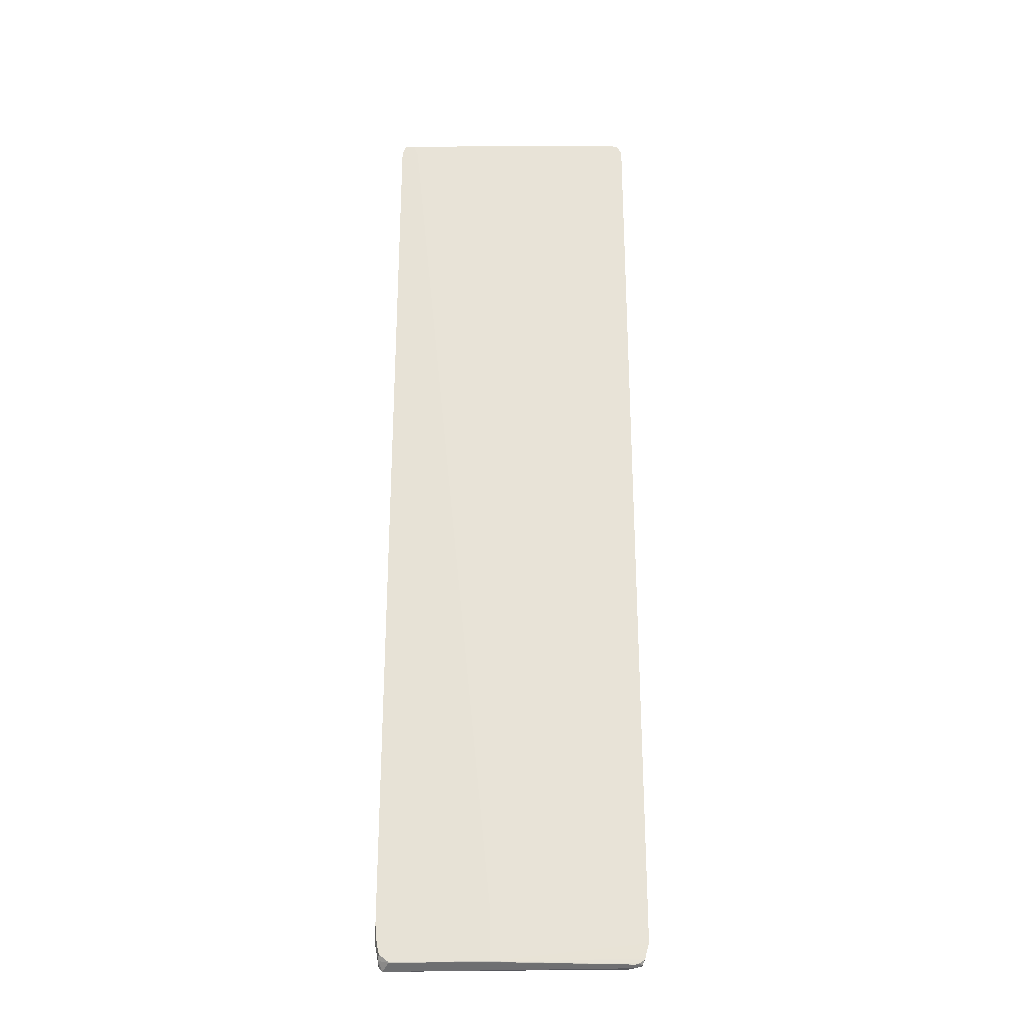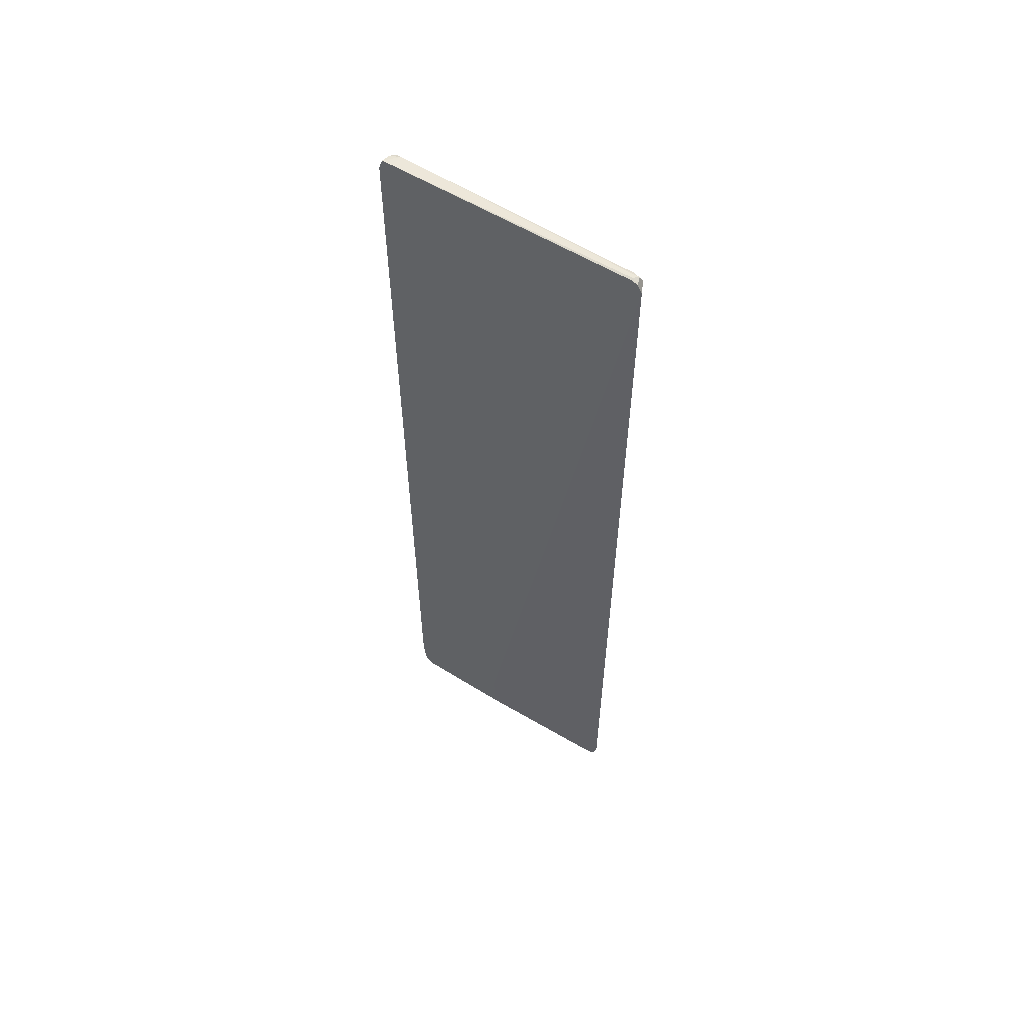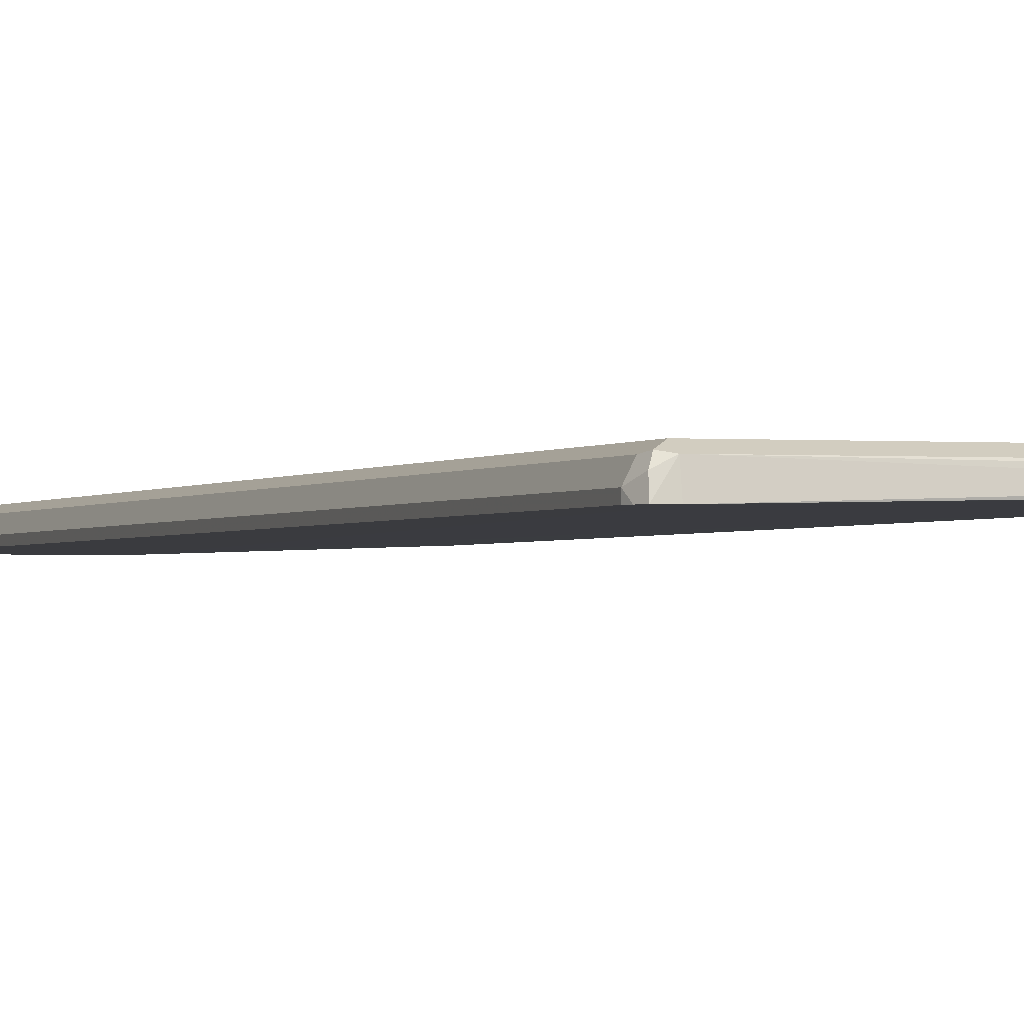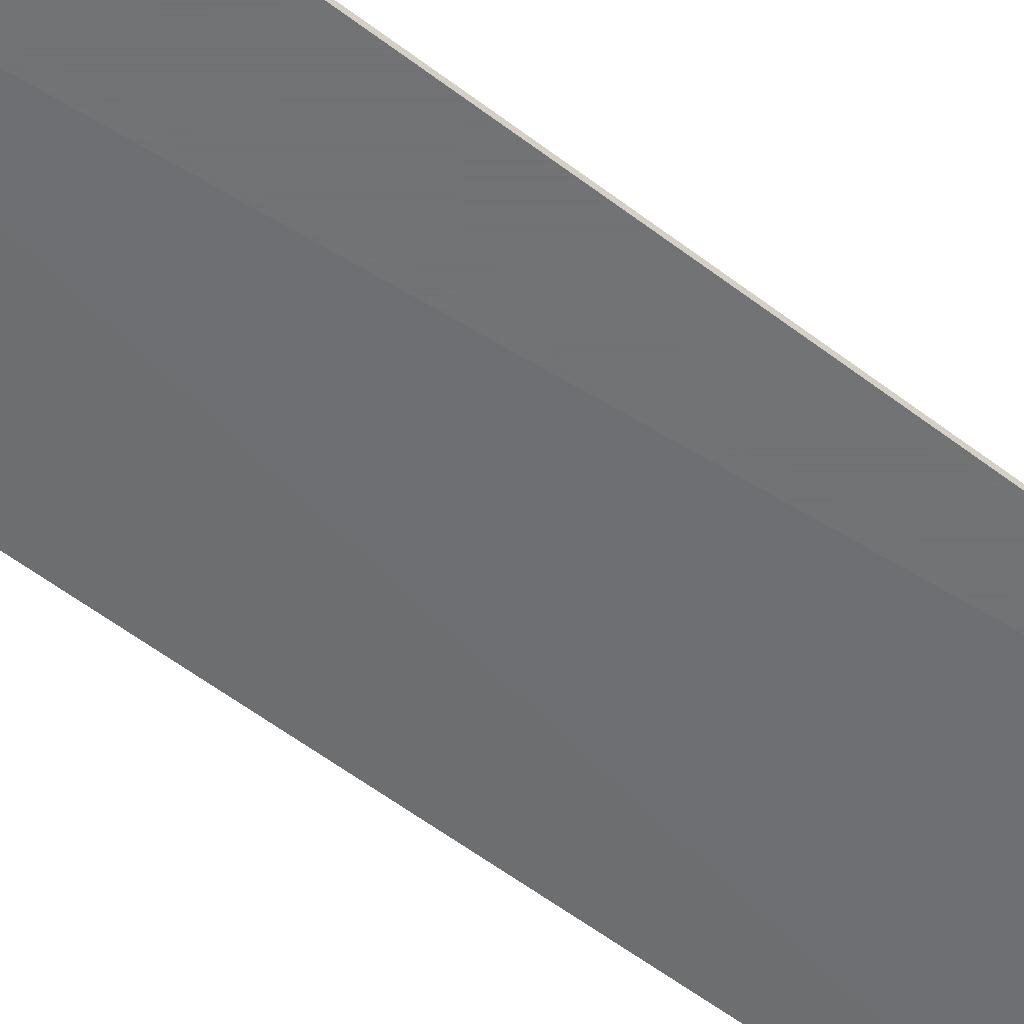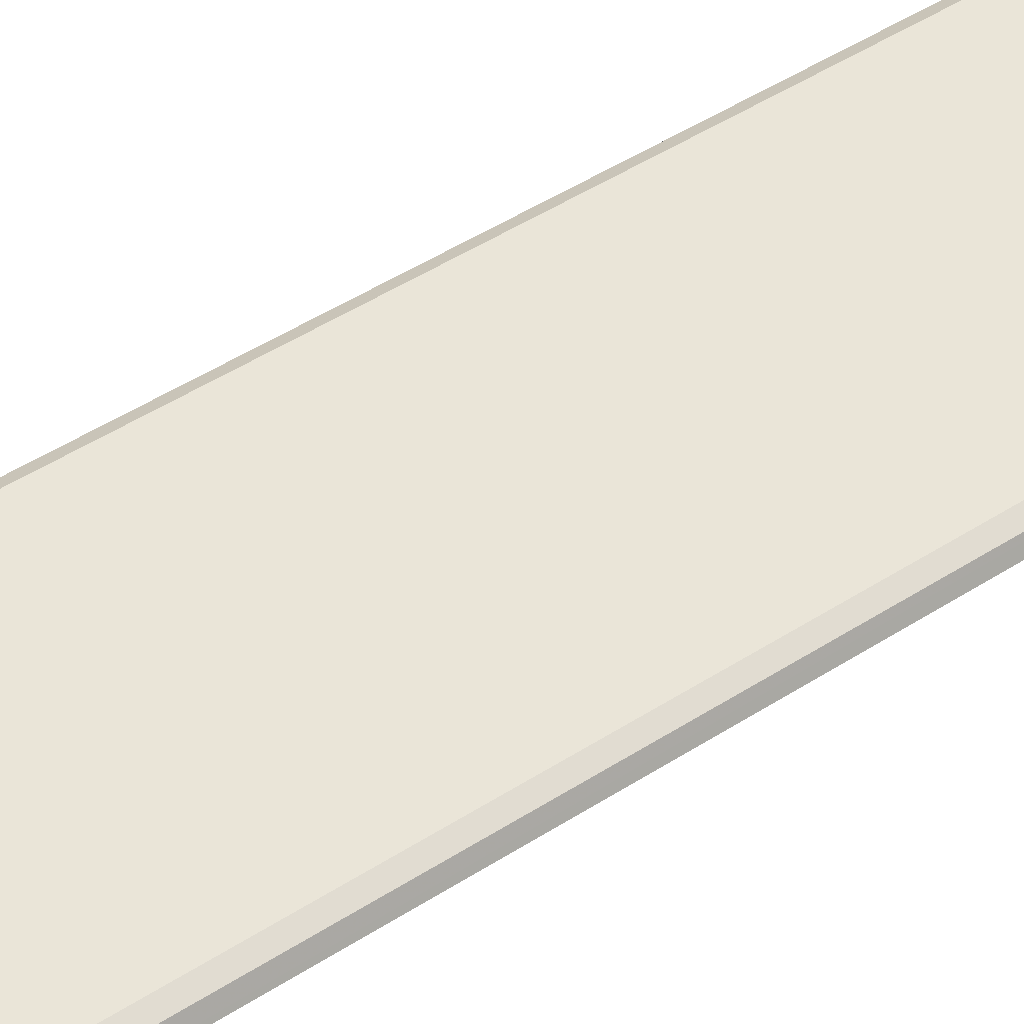
<metadata>
{"format":"obj","ext":"obj","renderer":"f3d","projection":"perspective","resolution":1024,"background":"white","views":[{"elev":-27.9,"azim":-178.3,"up":"+Y"},{"elev":59.4,"azim":-147.4,"up":"+Y"},{"elev":-1.3,"azim":161.3,"up":"+Z"},{"elev":-55.7,"azim":51.0,"up":"+Z"},{"elev":44.8,"azim":-127.3,"up":"+Z"}]}
</metadata>
<code>
v 0.1773 0.4433 0.5143
v 0.1862 0.4522 0.5099
v 0.1773 0.4552 0.5084
v 0.1892 0.4552 0.5025
v 0.1951 0.4433 0.4966
v 0.1892 0.4433 0.5084
v 0.1892 -0.7981 0.5084
v 0.1906 -0.8069 0.5055
v 0.1951 -0.7803 0.4966
v 0.1951 -0.7562 0.4903
v 0.1935 -0.7747 0.4903
v 0.1919 -0.7834 0.4903
v 0.1899 -0.7927 0.4903
v 0.1773 -0.8031 0.4903
v 0.1875 -0.7955 0.4903
v 0.1786 -0.8024 0.4903
v 0.1773 -0.8039 0.4907
v 0.1906 -0.8002 0.4966
v 0.1862 -0.8114 0.5055
v -0.1241 -0.8069 0.4966
v 0.05338 -0.8039 0.4907
v 0.05338 -0.8031 0.4903
v -0.1292 -0.8056 0.4966
v -0.136 -0.801 0.4966
v -0.133 -0.8069 0.501
v -0.1241 -0.8099 0.5025
v -0.133 -0.8069 0.5055
v -0.1366 -0.7997 0.4966
v -0.1418 -0.7806 0.4966
v -0.136 -0.7922 0.5084
v -0.1241 -0.798 0.5143
v -0.1182 -0.8099 0.5084
v 0.05336 -0.8099 0.5084
v 0.1773 -0.7981 0.5143
v 0.1833 -0.8099 0.5084
v -0.1241 0.4433 0.5143
v -0.136 0.4492 0.5084
v -0.1419 0.4433 0.4966
v -0.133 0.4567 0.5055
v -0.136 0.4552 0.4966
v -0.1271 0.4582 0.4995
v -0.1241 0.4552 0.5084
v 0.1775 0.4591 0.4903
v 0.19 0.4586 0.4903
v 0.1933 0.4506 0.4903
v 0.1716 0.4433 0.4903
v -0.1277 0.4575 0.4966
v 0.05338 -0.7389 0.4903
v 0.1951 0.4433 0.4903
v -0.1419 -0.7802 0.4966
v 0.05336 -0.8099 0.5025
f 39 36 42
f 39 37 36
f 3 42 36
f 3 36 1
f 3 44 43
f 3 4 44
f 44 4 45
f 39 42 3
f 3 43 41
f 39 3 41
f 36 31 1
f 39 40 38
f 39 38 37
f 37 38 30
f 37 30 36
f 30 31 36
f 44 45 46
f 35 34 33
f 35 33 19
f 35 19 8
f 35 8 7
f 39 41 40
f 43 44 46
f 48 46 22
f 43 38 40
f 35 7 34
f 20 19 51
f 26 20 51
f 26 51 19
f 29 50 22
f 29 30 50
f 30 38 50
f 50 38 22
f 5 45 4
f 49 45 5
f 43 46 38
f 10 49 5
f 49 11 45
f 12 14 11
f 14 22 11
f 11 22 45
f 46 45 22
f 48 22 38
f 48 38 46
f 41 47 40
f 41 43 47
f 43 40 47
f 10 11 49
f 34 7 1
f 15 18 17
f 32 34 31
f 9 8 18
f 13 9 18
f 15 13 18
f 34 1 31
f 16 15 17
f 16 17 14
f 16 14 15
f 13 14 12
f 13 12 9
f 9 12 11
f 9 11 10
f 9 10 5
f 9 5 8
f 8 5 6
f 8 6 7
f 7 6 1
f 2 1 6
f 2 6 5
f 2 5 4
f 2 4 3
f 2 3 1
f 18 8 19
f 17 18 19
f 15 14 13
f 17 20 21
f 32 33 34
f 32 19 33
f 17 19 20
f 27 26 32
f 27 32 31
f 27 31 30
f 27 30 29
f 28 27 29
f 28 29 22
f 28 22 24
f 28 24 27
f 32 26 19
f 25 26 27
f 25 27 24
f 17 21 14
f 20 22 21
f 23 22 20
f 21 22 14
f 23 25 24
f 23 20 25
f 25 20 26
f 23 24 22

</code>
